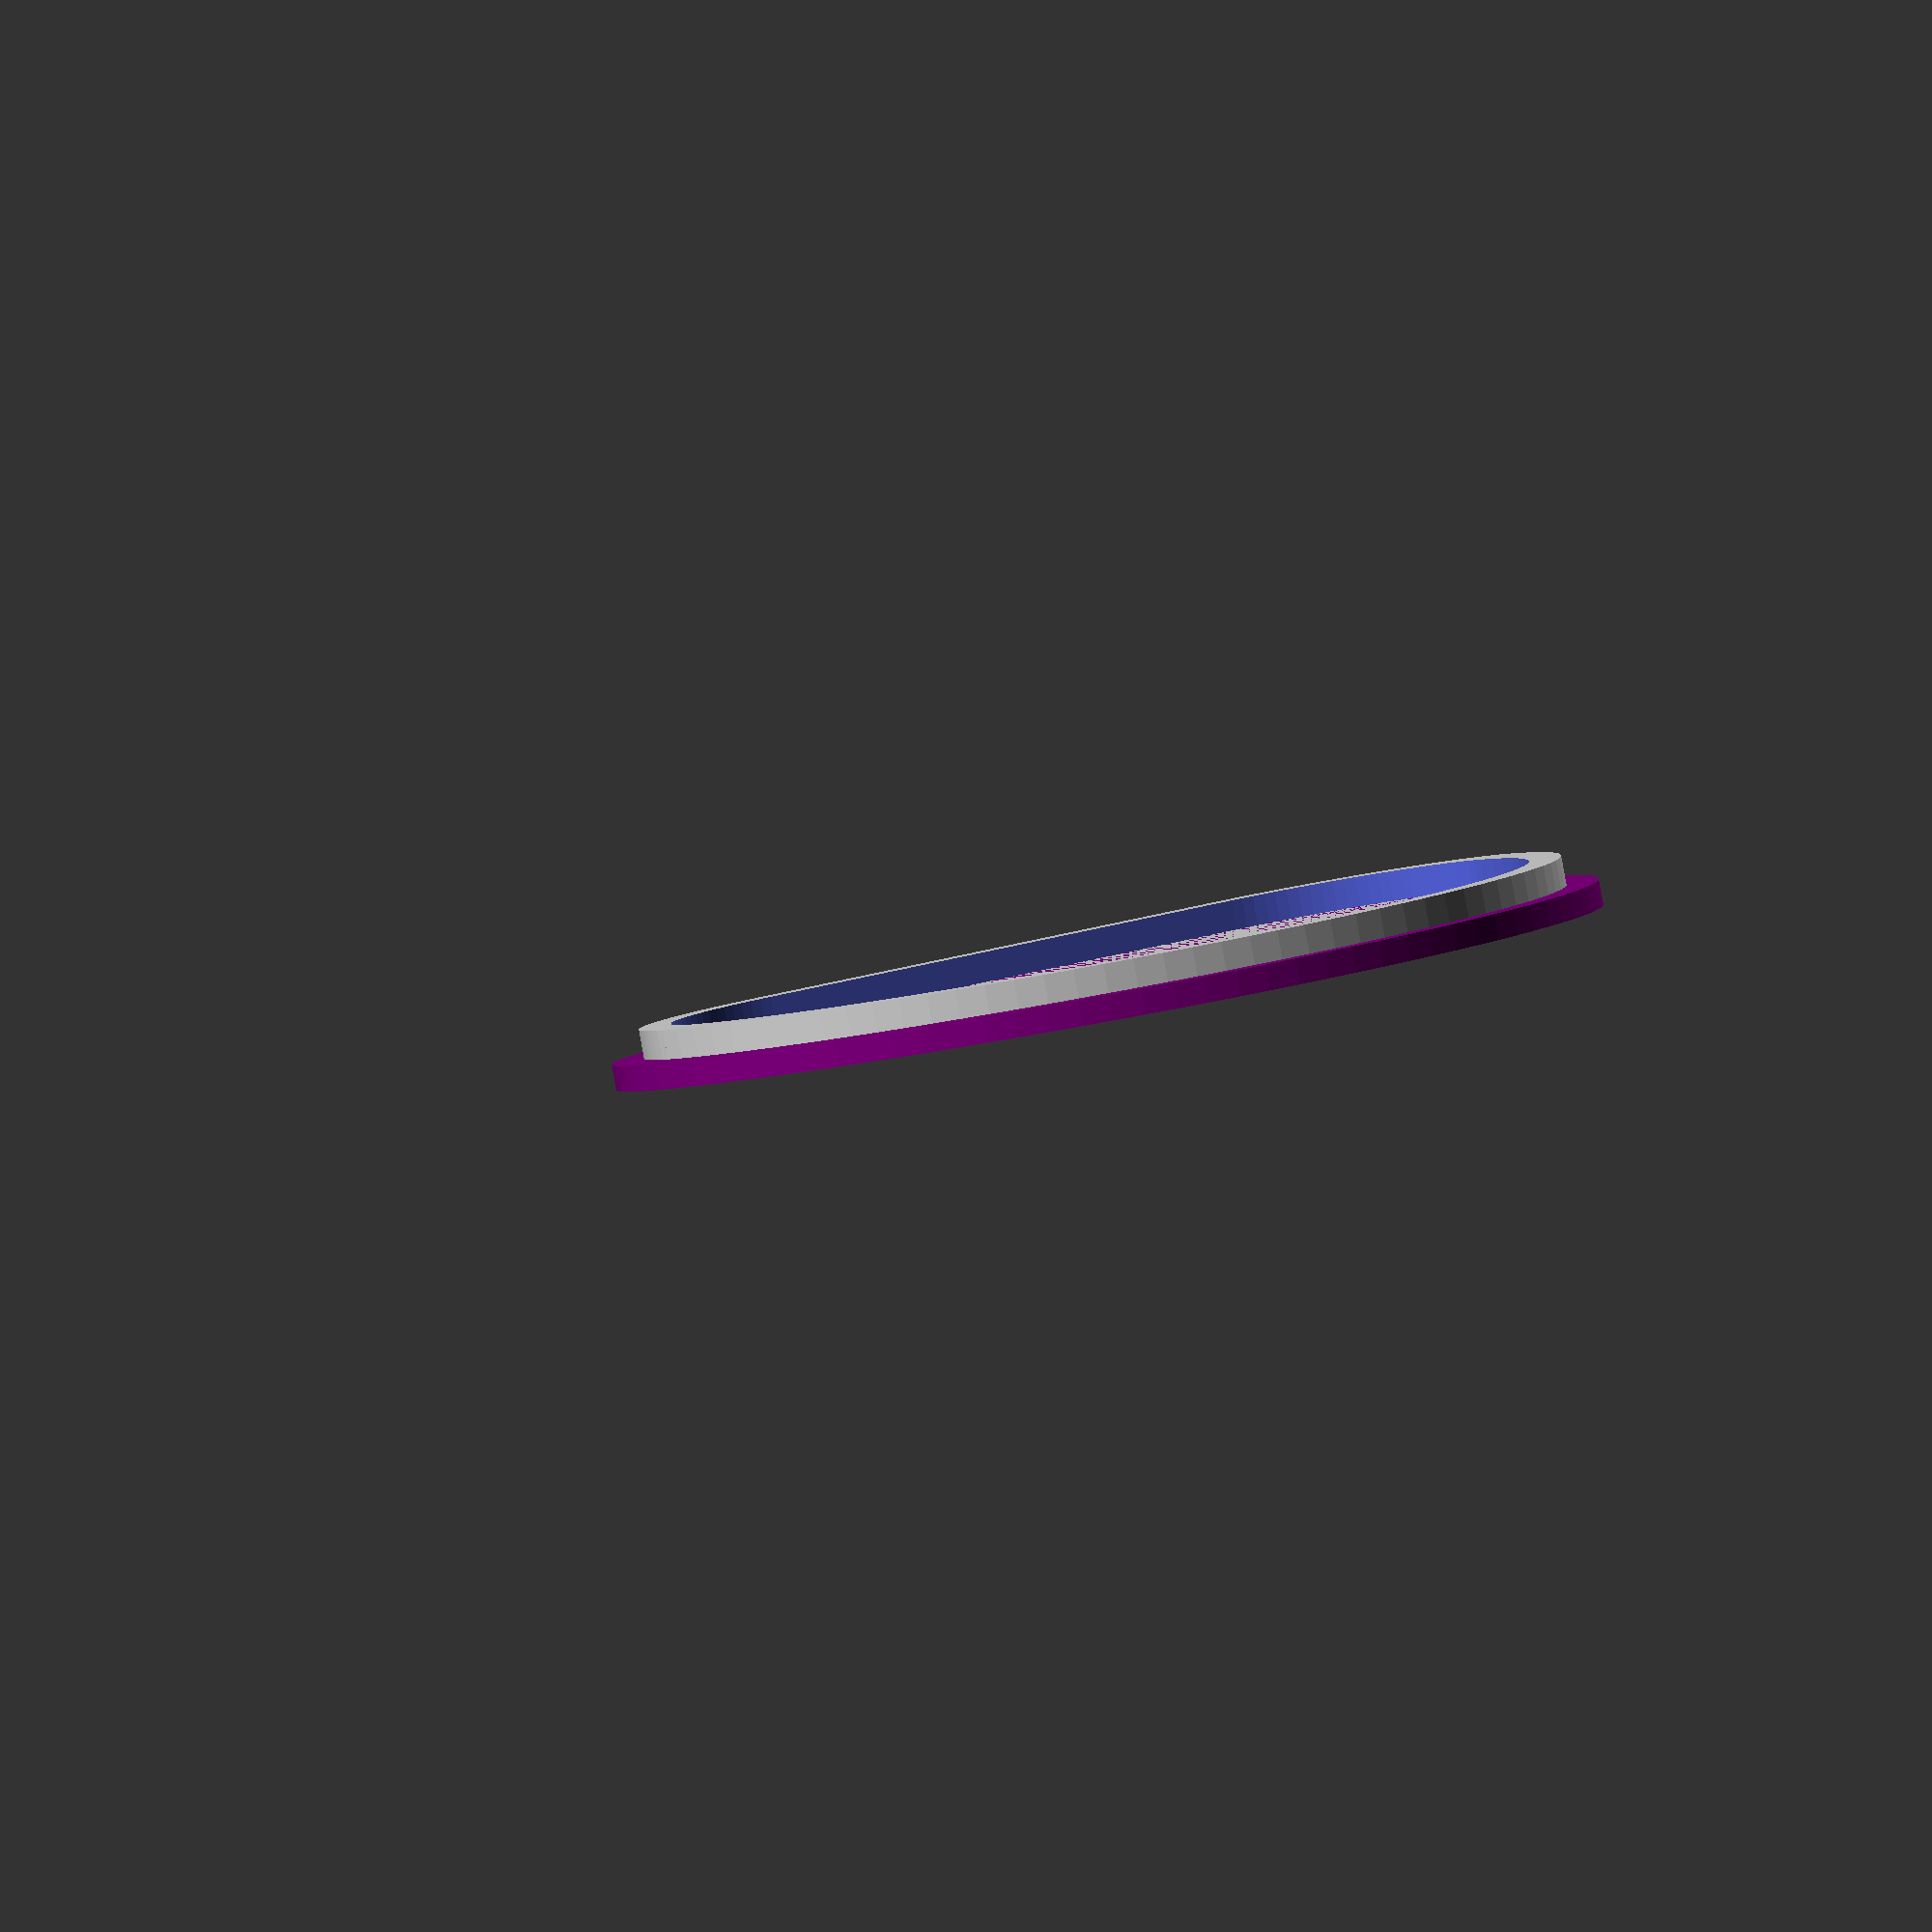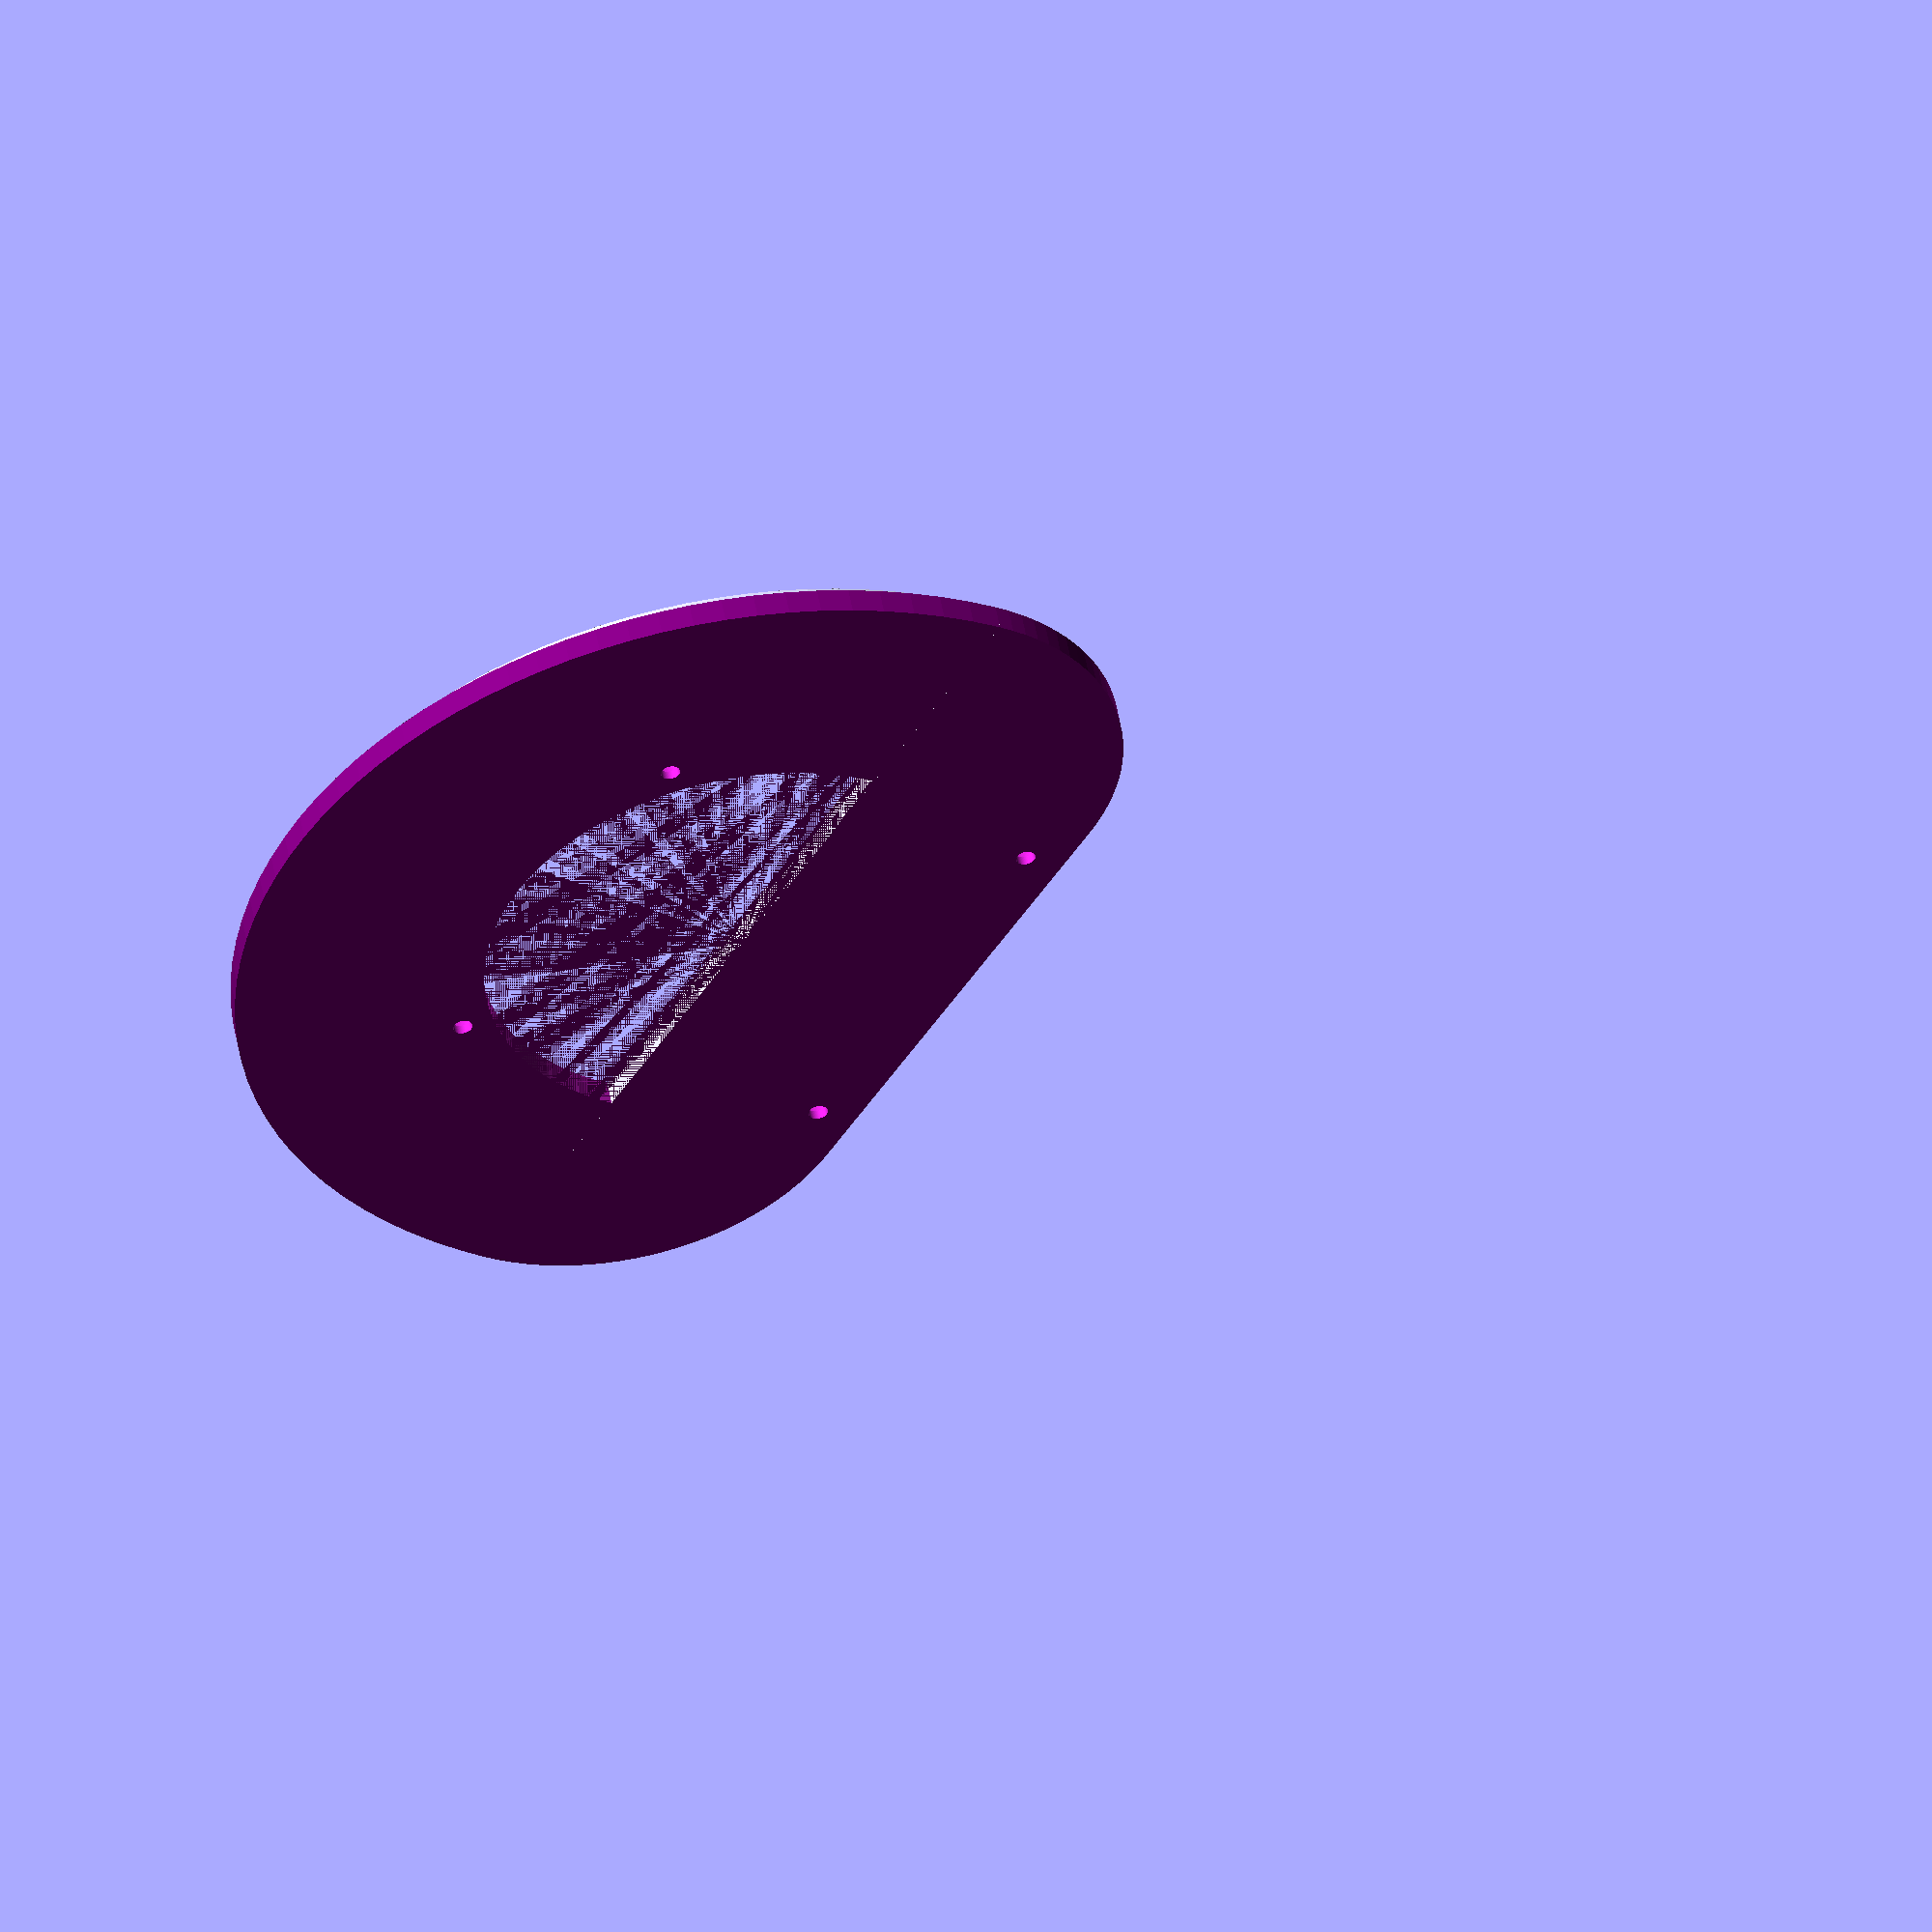
<openscad>
NUM_OUTER_POTS=1;

LARGE_BEZEL_CHAMFER_INNER_DIAMETER=36.25*2;
LARGE_BEZEL_CHAMFER_OUTER_DIAMETER=39.5*2;
LARGE_BEZEL_OUTER_DIAMETER=40.25*2;

SMALL_BEZEL_CHAMFER_INNER_DIAMETER=24.5*2;
SMALL_BEZEL_CHAMFER_OUTER_DIAMETER=27.75*2;
SMALL_BEZEL_OUTER_DIAMETER=28.5*2;

ENCODER_HEIGHT=7;
ENCODER_MAJOR_WIDTH=13;
ENCODER_MINOR_WIDTH=12.5;
ENCODER_SHAFT_DIAMETER=7.3;

BUTTON_HEIGHT=10.8+0.75;
BUTTON_MAJOR_WIDTH=7.5;
BUTTON_MINOR_WIDTH=7.5;
BUTTON_SHAFT_DIAMETER=6.5;


id=LARGE_BEZEL_CHAMFER_INNER_DIAMETER;
bezel_od=LARGE_BEZEL_CHAMFER_OUTER_DIAMETER;
od=LARGE_BEZEL_OUTER_DIAMETER;
_or=od/2;

pot_h=10.8+0.75;
// Total bezel height is divided into three regions: Tab (sits behind the panel), Embeded (in the panel), and Raised (above the panel).
panel_thickness=5.3; // Thickness of the panel material (the Embeded portion of the bezel)
bezel_height_above_panel=pot_h-7; // For flush bezel, set this to 0.

screw_position_r=_or+4.75;
screw_tab_w=10;
screw_socket_od=3.15*2;
screw_socket_id=1.5*2;
screw_socket_h=3;
tab_socket_backstop_h=0.75; // Thickness of the "bottom" of the screw socket, or 0 to disable.
tab_socket_backstop_hole_id=1; //.8*2; // Diameter of a smaller hole in the bottom of the socket, or 0 for none.


pot_shaft_hole_d=6.75;
pot_major=7.5;
pot_minor=7.5;
pot_position_r=screw_position_r + 1;
pot_tab_major=25;
pot_tab_fillet_r=4.675;
_pot_tab_circle_overlap=_or - sqrt(pow(_or,2)-pow((pot_tab_major/2),2)); // Arc height as fn of chord length and radius
pot_tab_minor= 2*(pot_position_r - _or + _pot_tab_circle_overlap);
pot_wire_cut_w=8.5;
pot_wire_cut_h=2.5;
total_h=pot_h + 1;

HAS_ATTITUDE=false;
attitude_flat_distance_from_center=14.7;
attitude_tab_minor=3;
attitude_tab_major=18;

_bezel_offset=(bezel_od-id)/2;
_top_t=(od-bezel_od)/2;

_tab_base_h=total_h-panel_thickness-bezel_height_above_panel;
_tab_extension_l=screw_position_r-id/2;

MODEL_SUPPORT_FOR_HANGING_CIRCLES=false;
SUPPORT_LAYER_H=0.25;

NOTHING=0.1;

$fn=100;

module screw_tab() {
    translate([screw_position_r, 0, 0]) difference() {
        union() {
            cylinder(d=screw_tab_w, h=_tab_base_h);
            translate([-_tab_extension_l, -screw_tab_w/2, 0]) cube([_tab_extension_l, screw_tab_w, _tab_base_h]);
            translate([0,0,_tab_base_h]) cylinder(d=screw_socket_od, h=screw_socket_h);
        }
        translate([0,0,tab_socket_backstop_h-NOTHING]) cylinder(d=screw_socket_id, h=_tab_base_h+screw_socket_h-tab_socket_backstop_h+2*NOTHING);
        translate([0,0,-NOTHING]) cylinder(d=tab_socket_backstop_hole_id, h=_tab_base_h+2*NOTHING);
    }
}

module outer_pot_tab() {
    rotate([0,0,-90]) translate([0, pot_position_r, 0]) union() {
        translate([0, pot_tab_minor/2-pot_tab_fillet_r, 0]) hull() {
            translate([-pot_tab_major/2 + pot_tab_fillet_r, 0, 0]) cylinder(r=pot_tab_fillet_r, h=total_h);
            translate([pot_tab_major/2 - pot_tab_fillet_r, 0, 0]) cylinder(r=pot_tab_fillet_r, h=total_h);
        }
        translate([-pot_tab_major/2, -pot_tab_minor/2, 0]) cube([pot_tab_major, pot_tab_minor - pot_tab_fillet_r, total_h]);
    }
}

module pot_cut() {
    // SENSOR SHAFT HOLE
    if (!MODEL_SUPPORT_FOR_HANGING_CIRCLES) {
        translate([0,0,-NOTHING]) cylinder(d=pot_shaft_hole_d, h=total_h+2*NOTHING);
    } else {
        translate([0,0,pot_h+SUPPORT_LAYER_H]) cylinder(d=pot_shaft_hole_d, h=total_h-SUPPORT_LAYER_H+NOTHING);
    }
    // SENSOR CAVITY
    translate([-pot_major/2, -pot_minor/2, -NOTHING]) cube([pot_major, pot_minor, pot_h]);
}

module outer_pot_cut() {
    rotate([0,0,-90]) translate([0, pot_position_r, 0]) union() {
        pot_cut();
        // WIRE CAVITY
        translate([-pot_tab_major/2-NOTHING, -pot_wire_cut_w/2, -NOTHING]) cube([pot_tab_major + 2*NOTHING, pot_wire_cut_w, pot_wire_cut_h]);
    }
}

module outer_additions(with_tabs=true) {
    rotate([0,0,-45]) union() {
        // POTS: 0, 1, or 2
        if (NUM_OUTER_POTS > 0) {
            for (i= [0 : NUM_OUTER_POTS-1]) {
                rotate([0,0,-90*i]) outer_pot_tab();
            }
        }
        if (with_tabs) {
            // SCREWS: remaining positions
            for (i= [NUM_OUTER_POTS : 3]) {
                rotate([0,0,-90*i]) screw_tab();
            }
        }
    }
}

module outer_cuts() {
    rotate([0,0,-45]) union() {
        if (NUM_OUTER_POTS > 0) {
            for (i=[0 : NUM_OUTER_POTS - 1]) {
                rotate([0,0,-90*i]) outer_pot_cut();
            }
        }
    }
}

module bezel_chamfer_cut(has_flat=false, flat_from_center=0, flat_chamfer_depth=total_h) {
    difference() {
        translate([0,0,-NOTHING]) cylinder(d1=id, d2=bezel_od, h=total_h+2*NOTHING);
        if (has_flat) {
            translate([0,-flat_from_center,total_h-flat_chamfer_depth]) union() {
                rotate([atan((_bezel_offset)/total_h),0,0]) translate([-od/2,-od,0]) cube([od, od, od]);
                translate([-od/2, -od, -total_h]) cube([od, od, total_h]);
            }
        }
    }
}

attitude_pot_wire_cut_major=30;
attitude_pot_wire_cut_minor=pot_minor;

module main_bezel(with_tabs=true, solid=false) {
    difference() {
        union() {
            cylinder(d=od, h=total_h);
            outer_additions(with_tabs);
            if (HAS_ATTITUDE) {
                intersection() {
                    difference() {
                        translate([0,-attitude_tab_minor, 0]) cylinder(d=od, h=_tab_base_h);
                        translate([0,0,-NOTHING]) cylinder(d=od, h=_tab_base_h+2*NOTHING);
                    }
                    translate([-attitude_tab_major/2, -od/2-attitude_tab_minor-NOTHING, -NOTHING]) cube([attitude_tab_major, attitude_tab_minor+od/2, _tab_base_h+2*NOTHING]);
                }
            }
        }
        if (!solid) {
            if (HAS_ATTITUDE) {
                bezel_chamfer_cut(has_flat=true, flat_from_center=attitude_flat_distance_from_center, flat_chamfer_depth=2);
                translate([0,-attitude_flat_distance_from_center - (od/2-attitude_flat_distance_from_center)/2,0]) union() {
                    pot_cut();
                    translate([-attitude_pot_wire_cut_major/2, -attitude_pot_wire_cut_minor/2, -NOTHING]) cube([
                        attitude_pot_wire_cut_major,
                        attitude_pot_wire_cut_minor,
                        pot_wire_cut_h+NOTHING
                    ]);
                }
            } else {
                bezel_chamfer_cut();
            }
            outer_cuts();
        }
    }
}

module partial_bezel(visible_to_cut=id, chamfer_depth=total_h, with_tabs=true, solid=false) {
    bottom_tab_major=10;
    bottom_tab_minor=5;
    union() {
        difference() {
            union() {
                cylinder(d=od, h=total_h);
                outer_additions(with_tabs);

            }
            if (!solid) {
                bezel_chamfer_cut(has_flat=true, flat_from_center=visible_to_cut-id/2, flat_chamfer_depth=chamfer_depth);
                outer_cuts();
            }
            translate([-od, 
            -2*od-(visible_to_cut-id/2)
            -_bezel_offset*chamfer_depth/total_h-_top_t, -NOTHING]) cube([2*od, 2*od, total_h+2*NOTHING]);
        }
        if (with_tabs) {
            translate([-bottom_tab_major/2, 
                -bottom_tab_minor-(visible_to_cut-id/2)
                -_bezel_offset*chamfer_depth/total_h-_top_t, 0]) cube([bottom_tab_major,bottom_tab_minor, _tab_base_h]);
        }
    }
}

module fillet_90(r=1, h=10, a=0) {
    rotate([0,0,a+180]) translate([-r, -r, 0]) difference() {
        cube([r, r, h]);
        cylinder(r=r, h=h);
    }
}

module clock_profile() {
    fillet_r=0.5;
    lower_w=45.5;
    lower_h=16.8;
    upper_w=41.3;
    upper_h=26.9-lower_h;
    _z=1;
    base_from_center=16.9-28.5;
    projection() {
        difference() {
            union() {
                translate([-lower_w/2, base_from_center, 0]) cube([lower_w, lower_h,_z]);
                translate([-upper_w/2, base_from_center+lower_h, 0]) cube([upper_w, upper_h,_z]);
                translate([-upper_w/2, base_from_center+lower_h, 0]) fillet_90(r=fillet_r, h=_z, a=90);
                translate([upper_w/2, base_from_center+lower_h, 0]) fillet_90(r=fillet_r, h=_z, a=0);
                
            }
            translate([-upper_w/2, base_from_center+lower_h+upper_h, 0]) fillet_90(r=fillet_r, h=_z, a=270);
            translate([upper_w/2, base_from_center+lower_h+upper_h, 0]) fillet_90(r=fillet_r, h=_z, a=180);
            translate([-lower_w/2, base_from_center+lower_h, 0]) fillet_90(r=fillet_r, h=_z, a=270);
            translate([lower_w/2, base_from_center+lower_h, 0]) fillet_90(r=fillet_r, h=_z, a=180);
            translate([-lower_w/2, base_from_center, 0]) fillet_90(r=fillet_r, h=_z, a=0);
            translate([lower_w/2, base_from_center, 0]) fillet_90(r=fillet_r, h=_z, a=90);
        }
    }
}

module clock_cut() {
    linear_extrude(height=total_h, scale=1+_bezel_offset/_or) clock_profile();
}

module clock_bezel() {
    button_position_r=_or-6;
    button_angles=[0,155,205];
    difference() {
        union() {
            cylinder(d=od, h=total_h);
            outer_additions();
        }
        clock_cut()
        outer_cuts();
        for (a = button_angles) {
            rotate([0,0,a]) translate([0, button_position_r, 0]) union() {
                pot_cut();
                translate([-pot_major/2, pot_minor/2, 0]) cube([pot_major, _or-button_position_r, _tab_base_h]);
            }
        }
    }
}

router_guide_d=60.34;
bit_d=3.2;
router_offset_r=(router_guide_d-bit_d)/2;
module router_offset(h=5) {
    minkowski() {
        linear_extrude(height=h) projection(cut=false) children(0);
        cylinder(r=router_offset_r, h=h);
    }
}
fence_t=5;
module router_fence(fence_h=3, solid=false) {
    difference() {
        minkowski() {
            router_offset(fence_h/2) children(0);
            cylinder(r=fence_t, h=fence_h/2);
        }
        if (!solid) {
            translate([0,0,-NOTHING]) router_offset(fence_h+2*NOTHING) children(0);
        }
    }
}

//  router_fence() outer_pot_tab();
//  color("orange") router_offset() outer_pot_tab();
//  color("white") translate([0,0,5]) outer_pot_tab();

guide_base_h=4;
guide_r=5;
etch_depth=0.25;
countersink_h=2.5;
countersink_d=6;

module router_guide_screw_countersink_cut(hole_d=screw_socket_id, countersink_d=countersink_d, countersink_depth=countersink_h, material_thickness=guide_base_h) {
    translate([0,0,material_thickness-countersink_depth]) cylinder(d=countersink_d, h=countersink_depth+NOTHING);
    translate([0,0,-NOTHING]) cylinder(d=hole_d, h=material_thickness-countersink_depth+2*NOTHING);
}

module encoder_tab_router_guide() {
    difference() {
        union() {
            color("purple") hull() {
                translate([0,screw_position_r, 0]) cylinder(r=guide_r,h=guide_base_h);
                translate([0,-screw_position_r, 0]) cylinder(r=guide_r,h=guide_base_h);
                translate([screw_position_r, 0, 0]) cylinder(r=guide_r,h=guide_base_h);
            }

            // router_fence() outer_pot_tab();
            color("purple") minkowski() {
                linear_extrude(height=guide_base_h/2) projection() outer_pot_tab();
                cylinder(r=guide_r+fence_t+router_offset_r, h=guide_base_h/2);
            }
            translate([0,0,guide_base_h]) router_fence() outer_pot_tab();
        }
        outer_pot_tab();
        translate([0,0, guide_base_h-etch_depth]) difference() {
            cylinder(d=od, h=etch_depth);
            cylinder(d=id, h=etch_depth);
        }
        translate([0,screw_position_r, 0]) router_guide_screw_countersink_cut();
        translate([0,-screw_position_r, 0]) router_guide_screw_countersink_cut();
        translate([od/3,0, 0]) router_guide_screw_countersink_cut();
        translate([0,0, guide_base_h-etch_depth]) linear_extrude(height=etch_depth+NOTHING) text("2", valign="center", halign="center");
    }
}

module bezel_router_guide() {
    difference() {
        union() {
            color("purple") minkowski() {
                linear_extrude(height=guide_base_h/2) projection() children(0);
                cylinder(r=guide_r+fence_t+router_offset_r, h=guide_base_h/2);
            }
            translate([0,0, guide_base_h]) router_fence() children(0);
        }
        children(0);
        for (a = [45 : 90 : 315]) {
            rotate([0,0,a]) translate([screw_position_r, 0, 0]) router_guide_screw_countersink_cut();
        }
        translate([screw_position_r + 10,0,guide_base_h-etch_depth]) linear_extrude(height=etch_depth+NOTHING) text("3", valign="center", halign="center");
    }
}


// STANDARD BEZELS WITH OPTIONAL EXTERNAL POTENTIOMETERS
// main_bezel();
// bezel_router_guide() cylinder(d=od, h=guide_base_h);
// encoder_tab_router_guide();

// CUSTOM TACHOMETER (HALF INSTRUMENT)
// partial_bezel(32);
bezel_router_guide() partial_bezel(32, with_tabs=false, solid=true);
</openscad>
<views>
elev=267.0 azim=332.6 roll=169.7 proj=o view=wireframe
elev=129.0 azim=239.7 roll=9.7 proj=o view=wireframe
</views>
